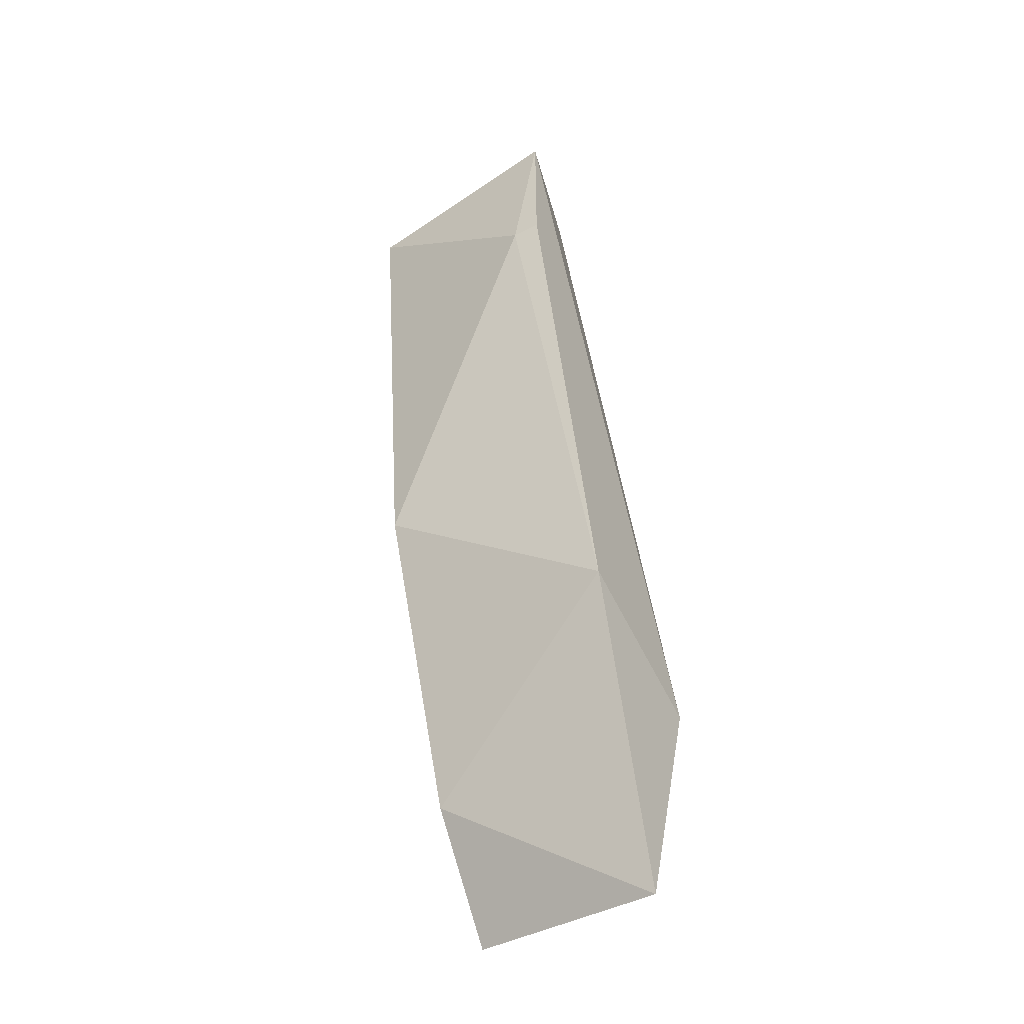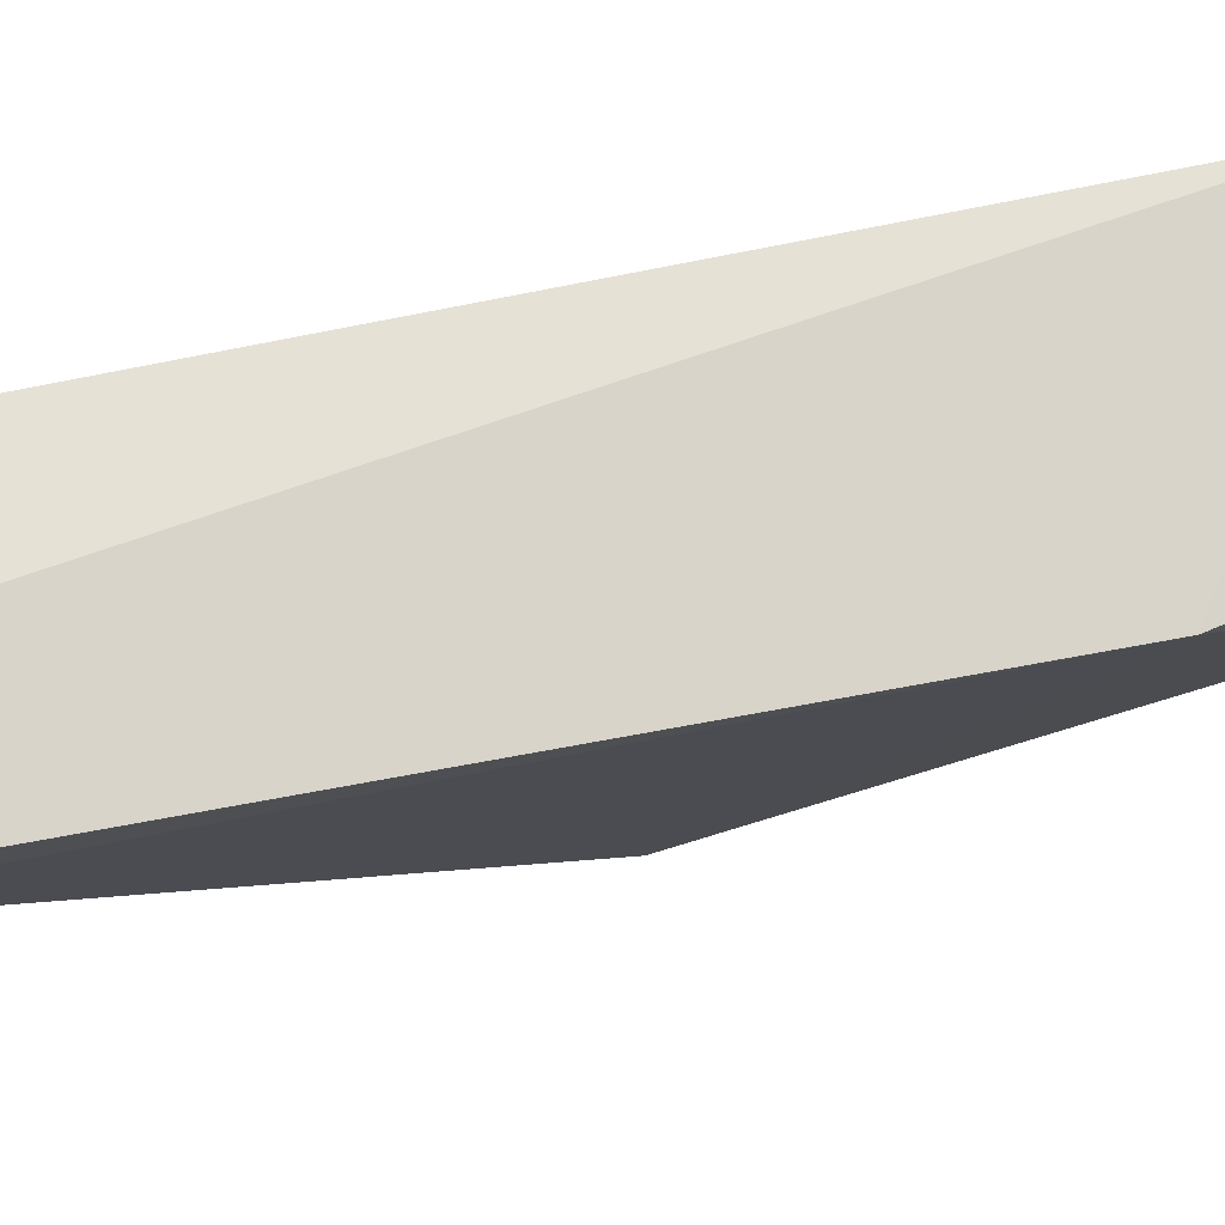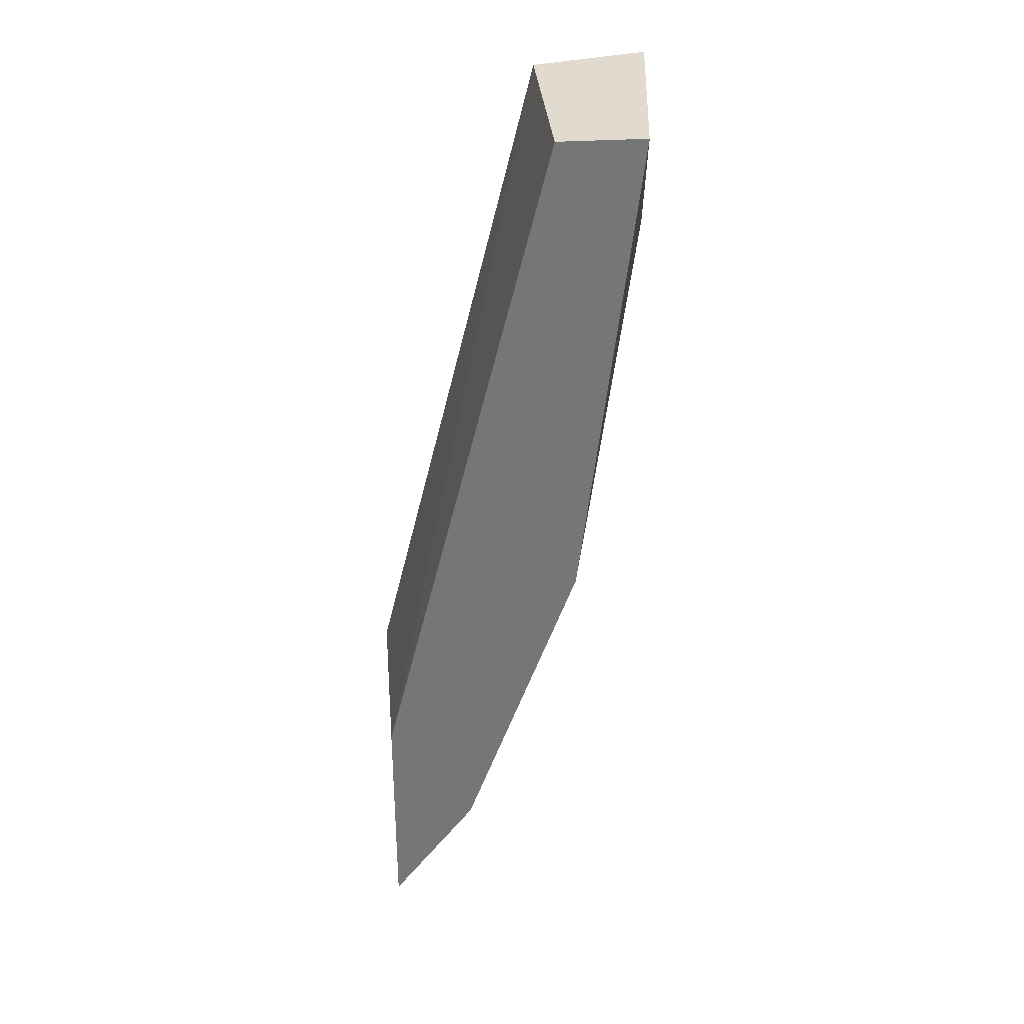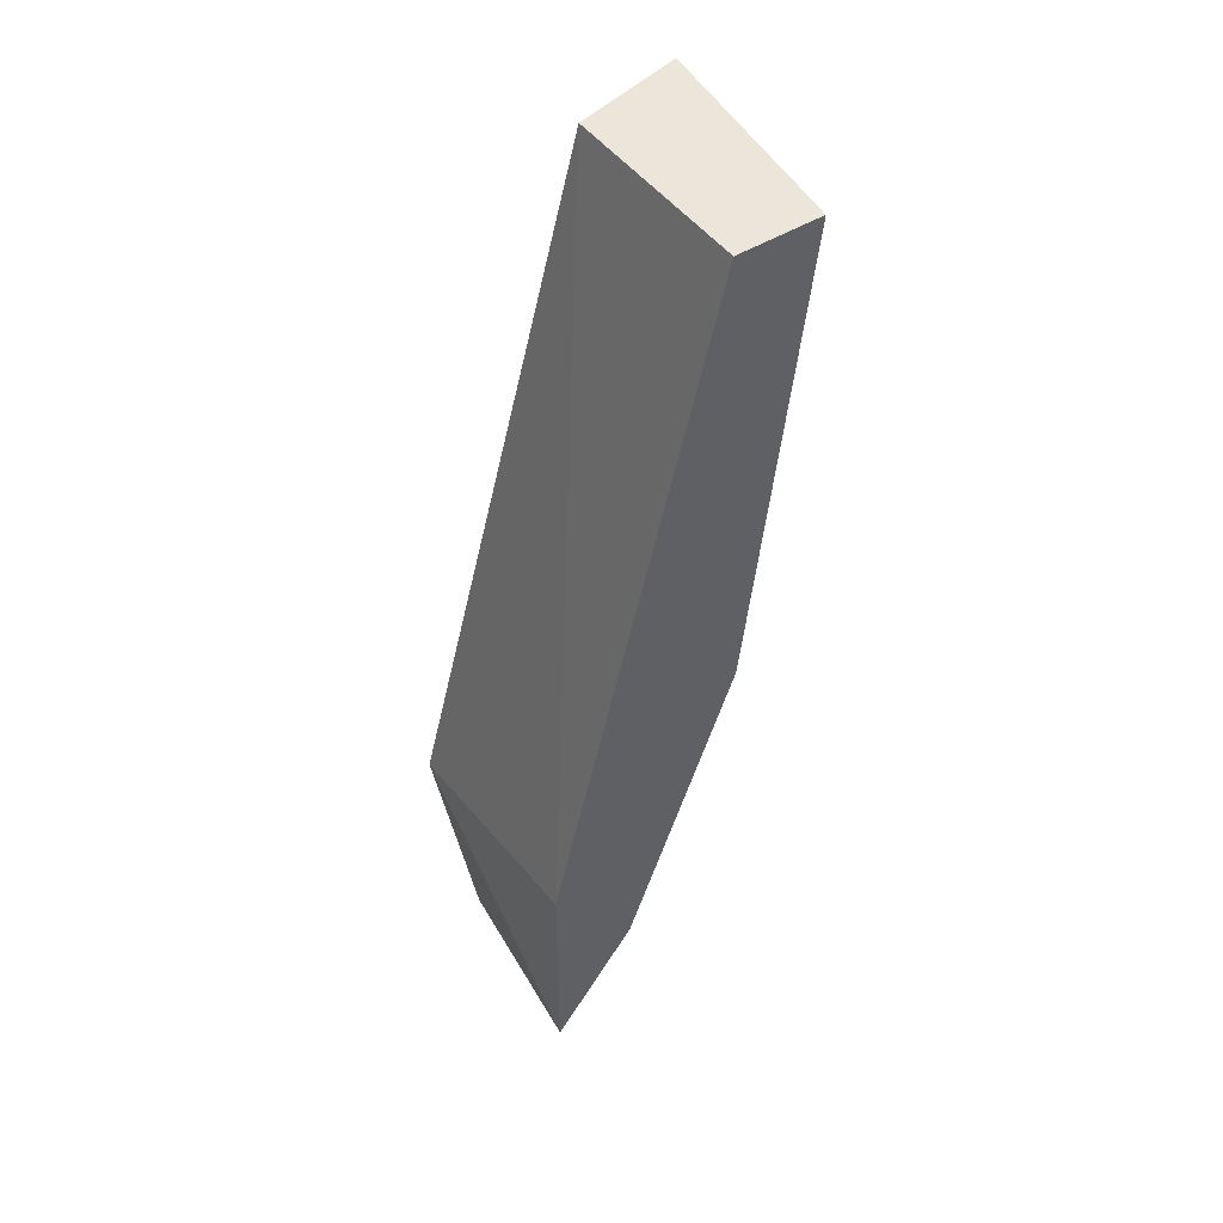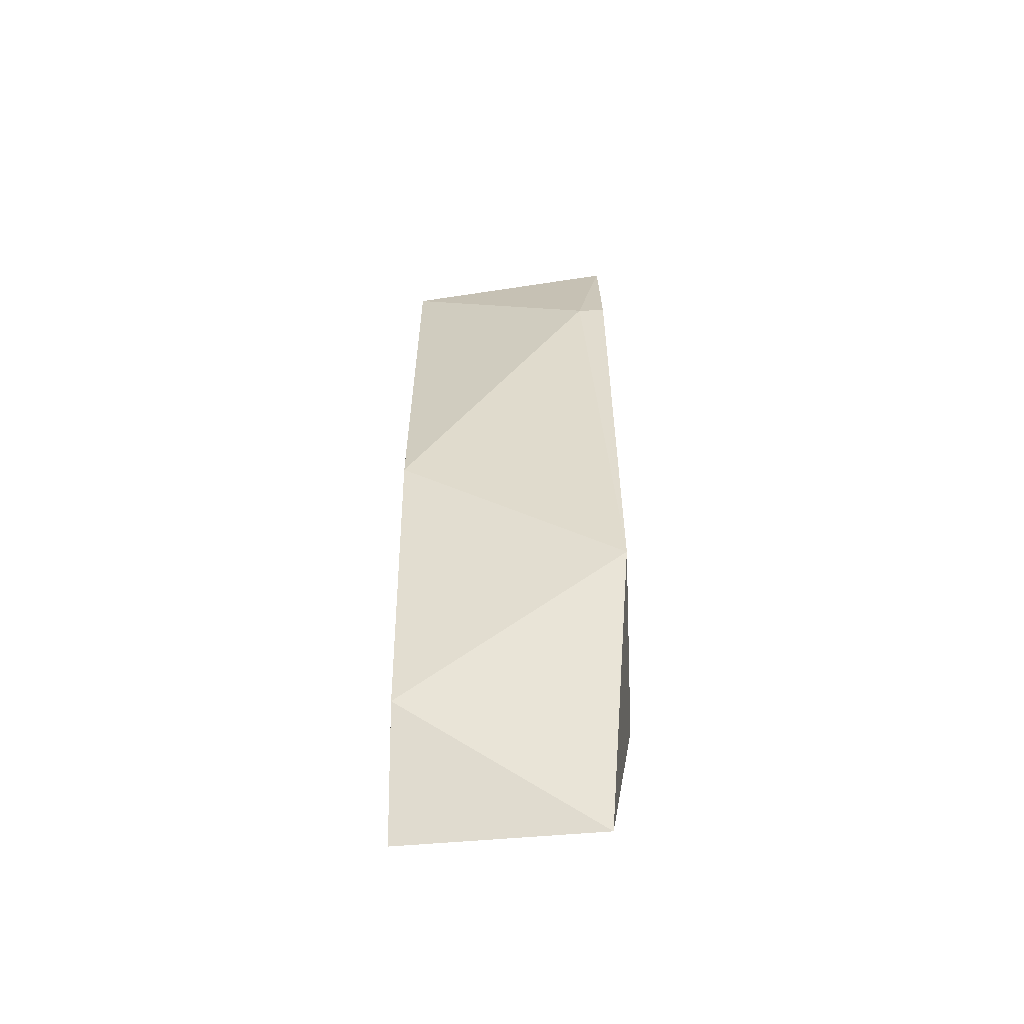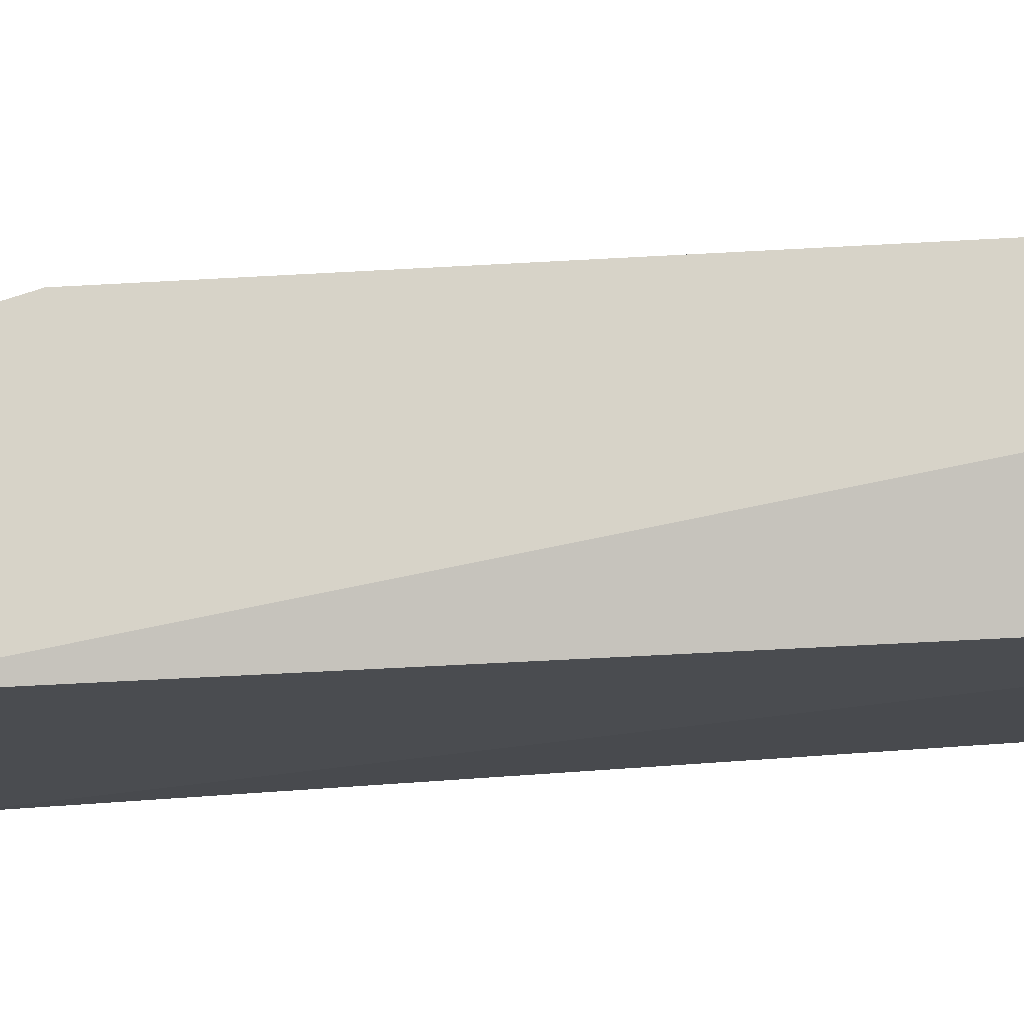
<metadata>
{"format":"obj","ext":"obj","renderer":"f3d","projection":"perspective","resolution":1024,"background":"white","views":[{"elev":-49.7,"azim":-60.3,"up":"+Y"},{"elev":75.0,"azim":-87.1,"up":"+Z"},{"elev":33.6,"azim":175.1,"up":"+Y"},{"elev":48.0,"azim":145.2,"up":"+Y"},{"elev":-68.4,"azim":-88.6,"up":"+Y"},{"elev":76.8,"azim":100.2,"up":"+Z"}]}
</metadata>
<code>
o convex_21
v -0.1785 -0.1007 0.02916
v -0.2035 -0.02574 0.02916
v -0.2035 -0.02574 0.03194
v -0.1924 -0.009059 0.02916
v -0.2007 -0.009059 0.009721
v -0.1757 -0.09792 0.009721
v -0.1951 -0.05627 0.009721
v -0.1757 -0.07849 0.03194
v -0.1924 -0.009059 0.009721
v -0.1924 -0.07294 0.03194
v -0.1757 -0.07571 0.009721
v -0.2035 -0.009059 0.03194
v -0.184 -0.08682 0.009721
f 10 7 13
f 5 6 7
f 2 5 7
f 1 6 8
f 5 4 9
f 6 5 9
f 3 2 10
f 2 7 10
f 1 8 10
f 8 3 10
f 4 8 11
f 8 6 11
f 6 9 11
f 9 4 11
f 2 3 12
f 4 5 12
f 5 2 12
f 3 8 12
f 8 4 12
f 6 1 13
f 7 6 13
f 1 10 13

</code>
